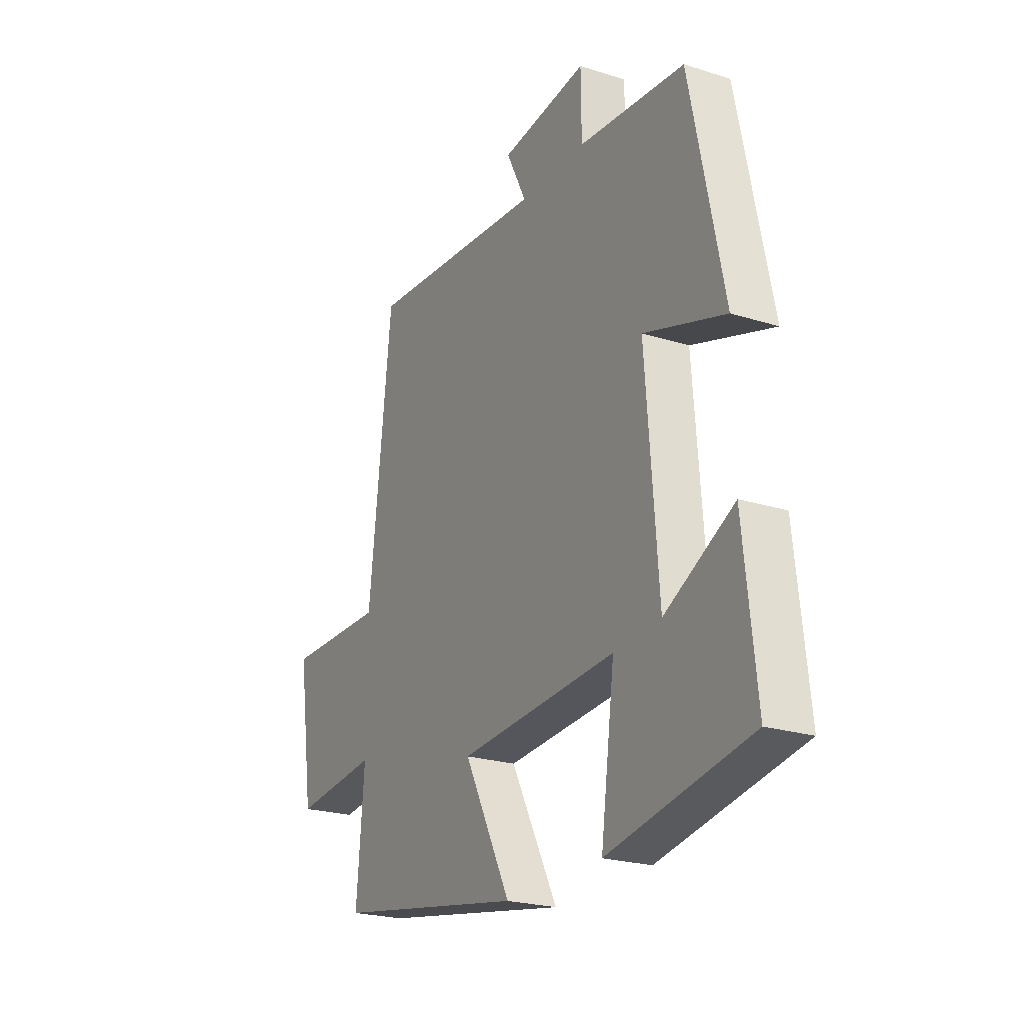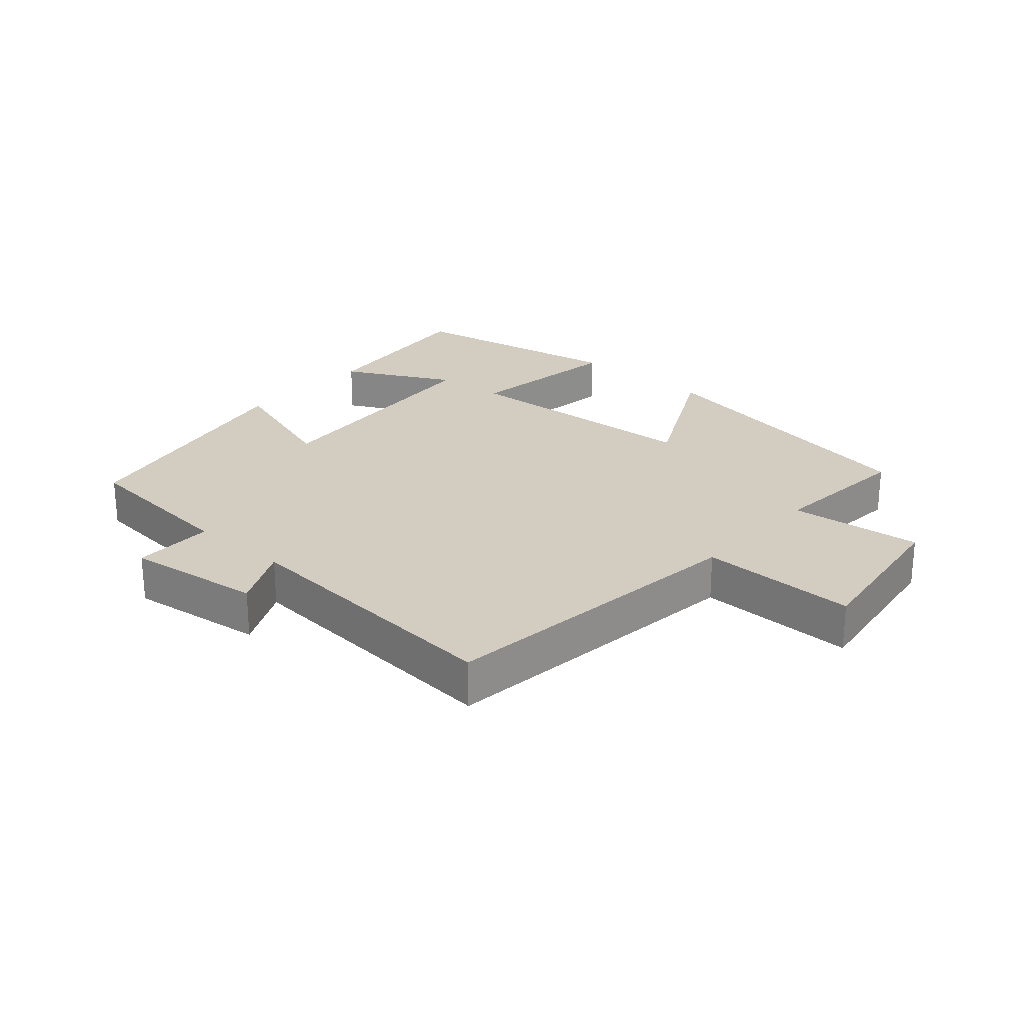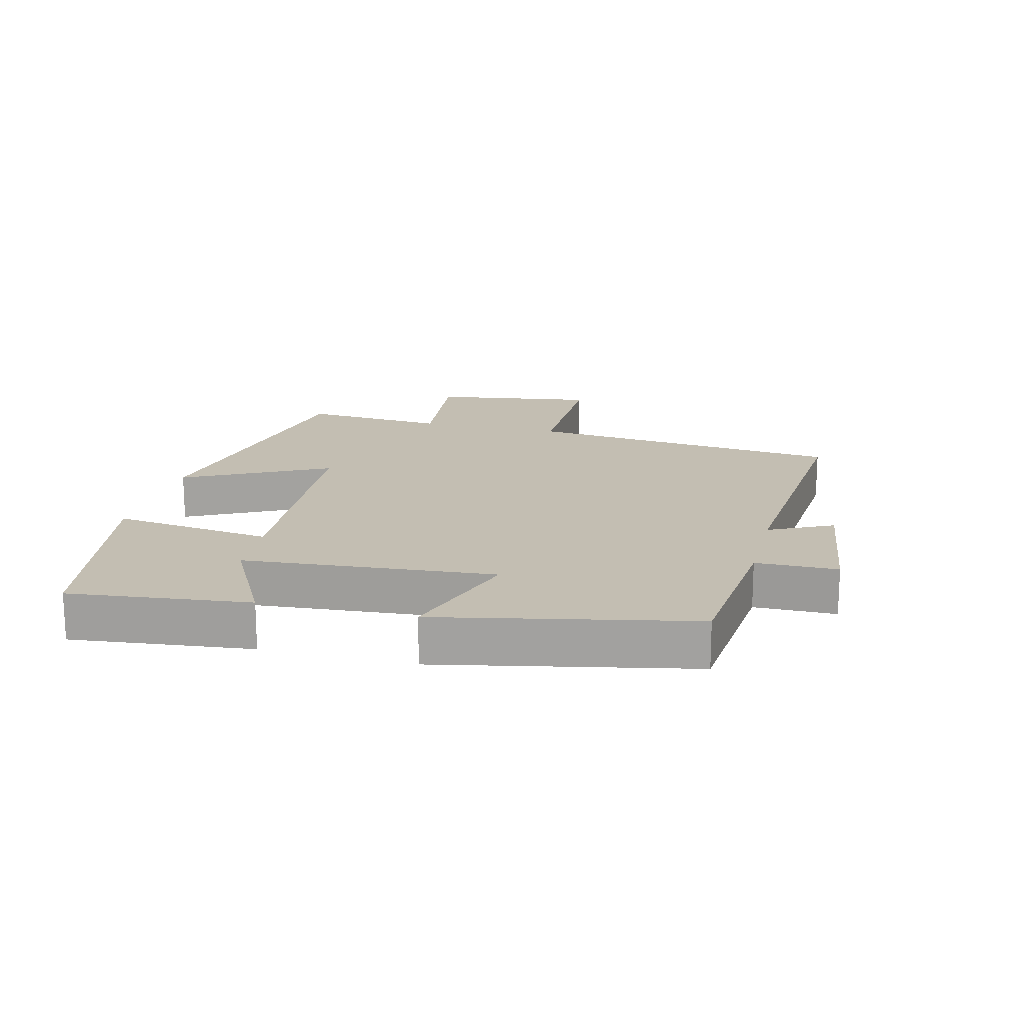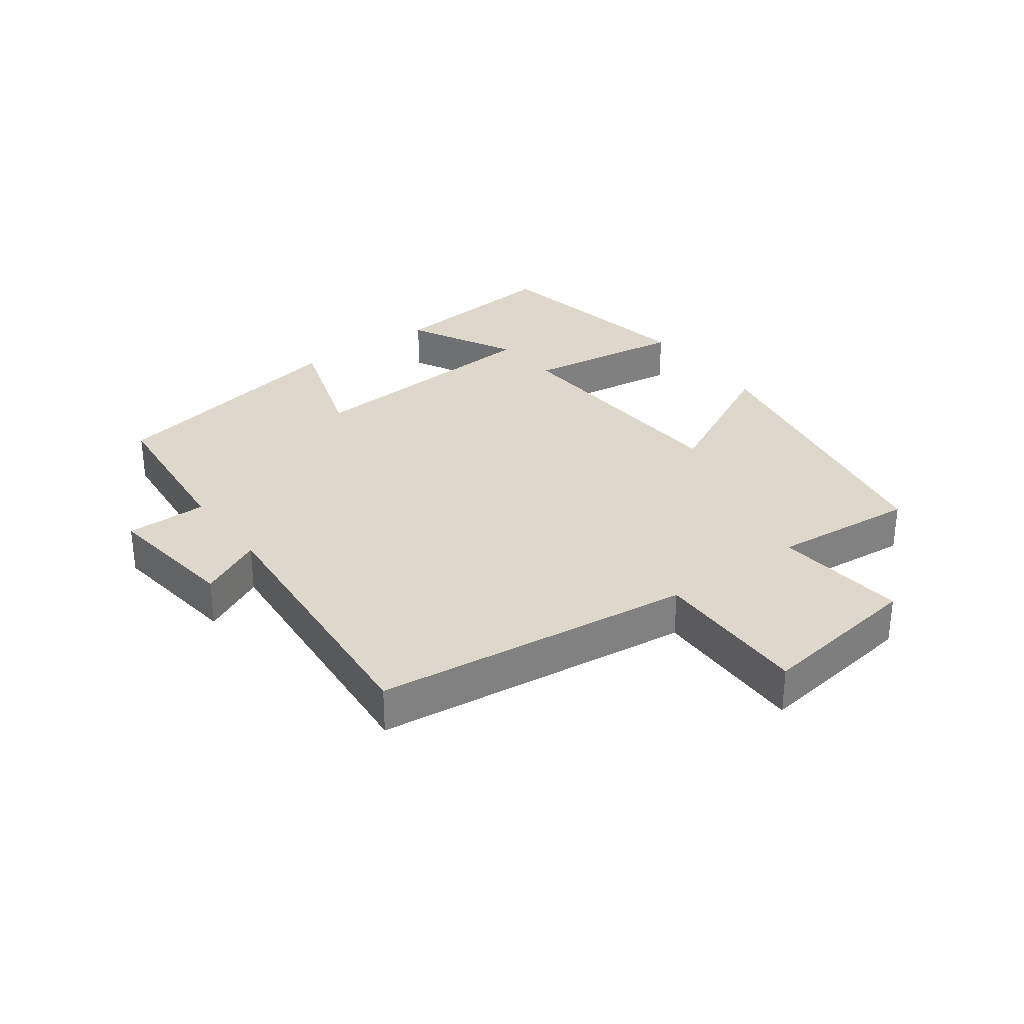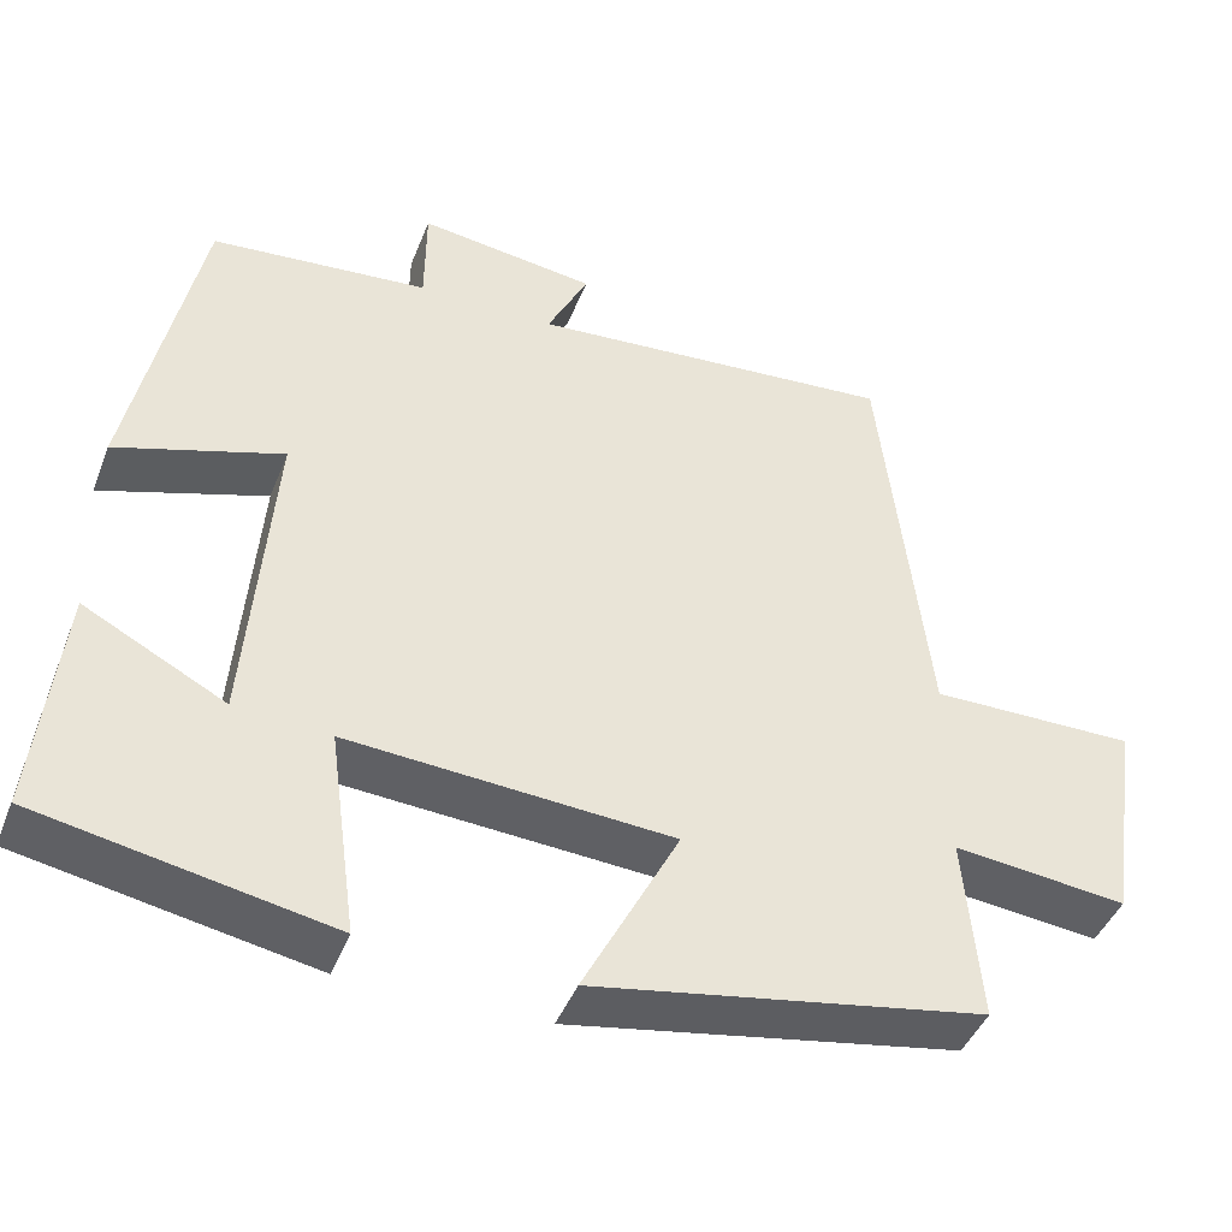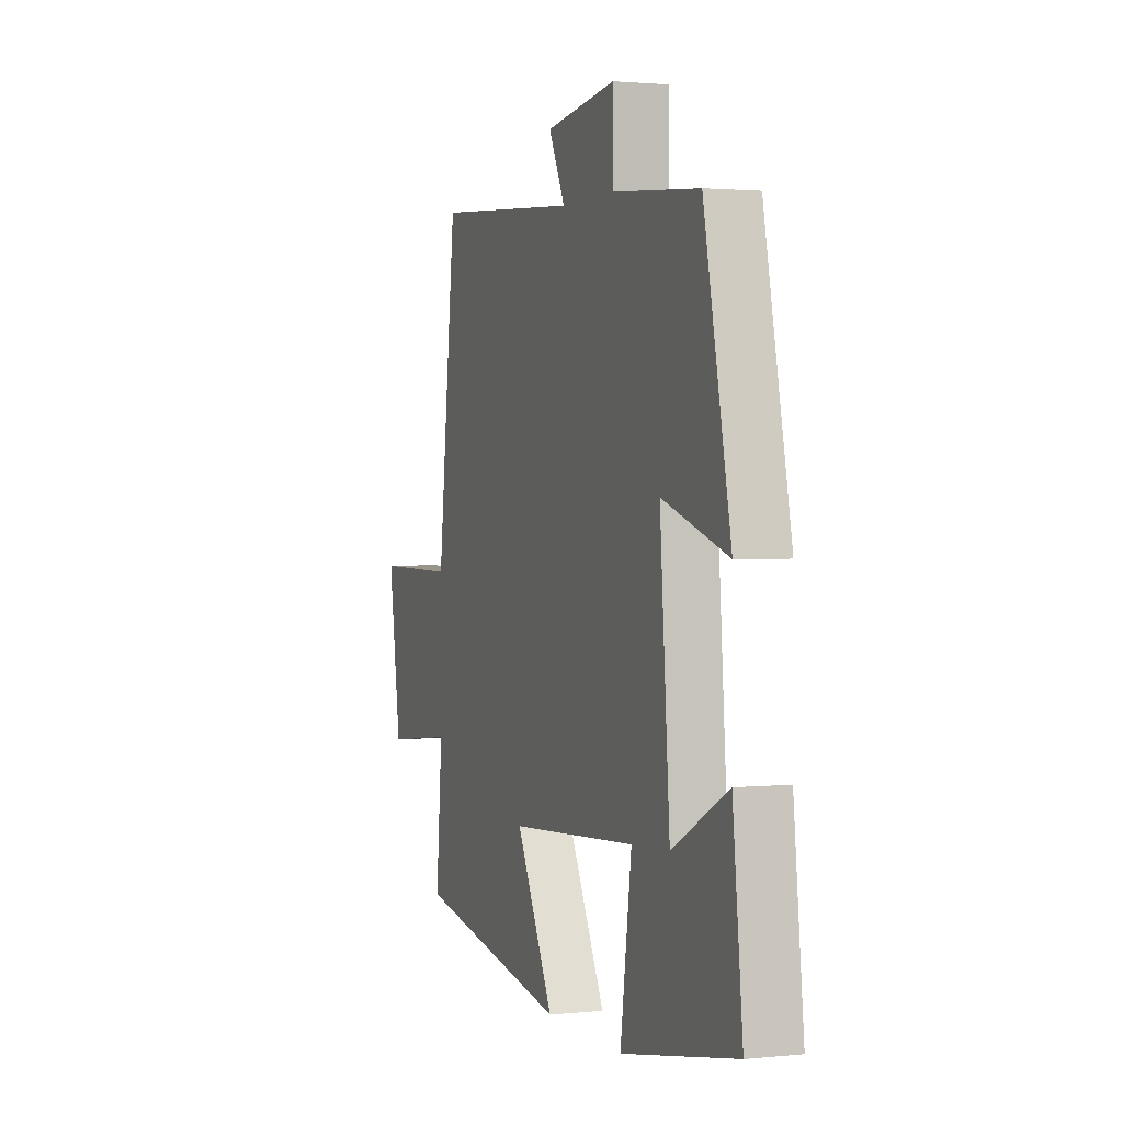
<metadata>
{"format":"obj","ext":"obj","renderer":"f3d","projection":"perspective","resolution":1024,"background":"white","views":[{"elev":-23.1,"azim":-118.2,"up":"+Z"},{"elev":24.8,"azim":41.6,"up":"+Y"},{"elev":17.4,"azim":-76.0,"up":"+Y"},{"elev":31.1,"azim":53.9,"up":"+Y"},{"elev":-43.9,"azim":-20.7,"up":"+Z"},{"elev":1.6,"azim":-110.3,"up":"+Z"}]}
</metadata>
<code>
v 0.519 0.07 -0.417
v 0.054 0.07 -0.5
v 0.168 0.07 -0.278
v -0.218 0.07 -0.252
v -0.184 0.07 -0.5
v -0.53 0.07 -0.435
v -0.5 0.07 -0.156
v -0.332 0.07 -0.244
v -0.302 0.07 0.146
v -0.5 0.07 0.082
v -0.419 0.07 0.476
v -0.159 0.07 0.5
v -0.158 0.07 0.627
v 0.054 0.07 0.599
v 0.005 0.07 0.5
v 0.444 0.07 0.535
v 0.5 0.07 0.039
v 0.745 0.07 0.041
v 0.707 0.07 -0.215
v 0.5 0.07 -0.193
v 0.519 0 -0.417
v 0.054 0 -0.5
v 0.168 0 -0.278
v -0.218 0 -0.252
v -0.184 0 -0.5
v -0.53 0 -0.435
v -0.5 0 -0.156
v -0.332 0 -0.244
v -0.302 0 0.146
v -0.5 0 0.082
v -0.419 0 0.476
v -0.159 0 0.5
v -0.158 0 0.627
v 0.054 0 0.599
v 0.005 0 0.5
v 0.444 0 0.535
v 0.5 0 0.039
v 0.745 0 0.041
v 0.707 0 -0.215
v 0.5 0 -0.193
f 17 18 19 20
f 15 16 17 20
f 15 20 1
f 12 13 14 15
f 9 10 11 12
f 8 9 12 15
f 5 6 7 8
f 4 5 8
f 3 4 8 15
f 1 2 3
f 1 3 15
f 40 39 38 37
f 40 37 36 35
f 21 40 35
f 35 34 33 32
f 32 31 30 29
f 35 32 29 28
f 28 27 26 25
f 28 25 24
f 35 28 24 23
f 23 22 21
f 35 23 21
f 1 21 22 2
f 2 22 23 3
f 3 23 24 4
f 4 24 25 5
f 5 25 26 6
f 6 26 27 7
f 7 27 28 8
f 8 28 29 9
f 9 29 30 10
f 10 30 31 11
f 11 31 32 12
f 12 32 33 13
f 13 33 34 14
f 14 34 35 15
f 15 35 36 16
f 16 36 37 17
f 17 37 38 18
f 18 38 39 19
f 19 39 40 20
f 20 40 21 1

</code>
